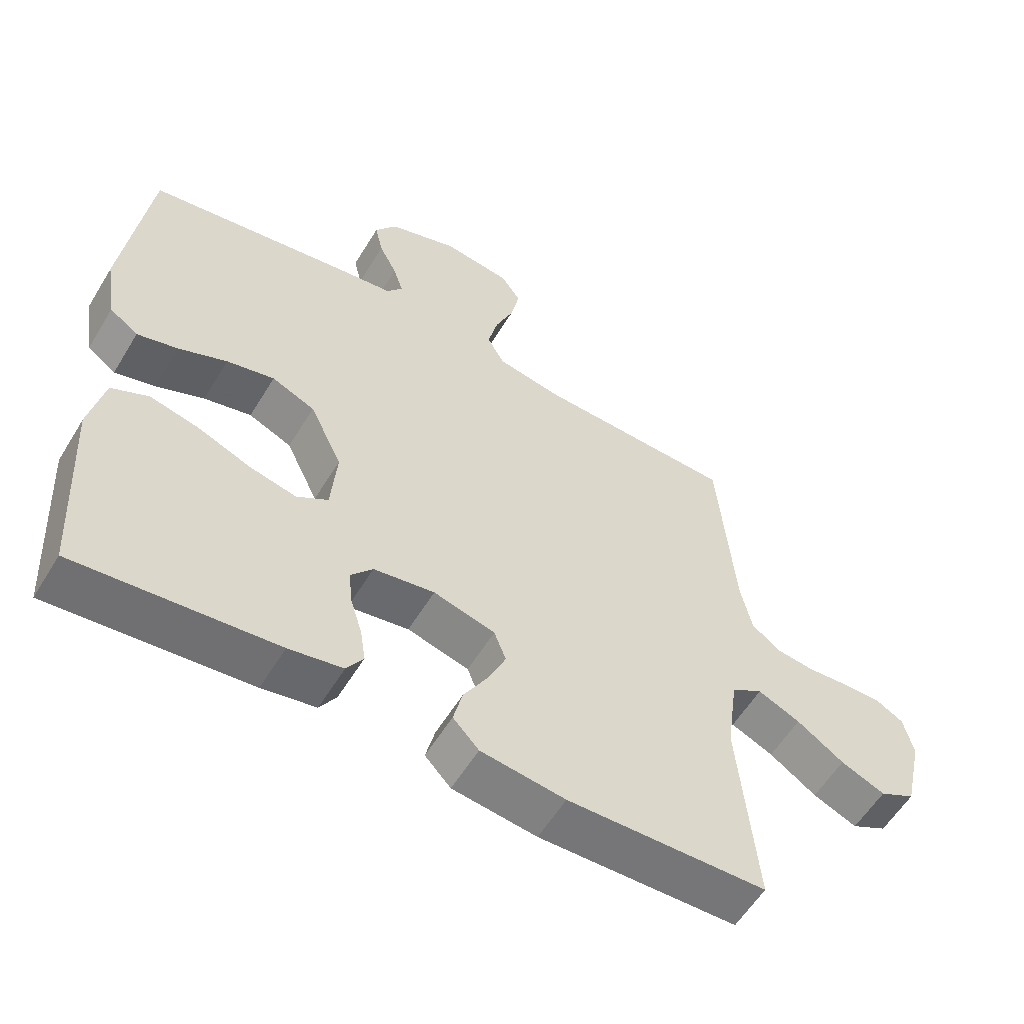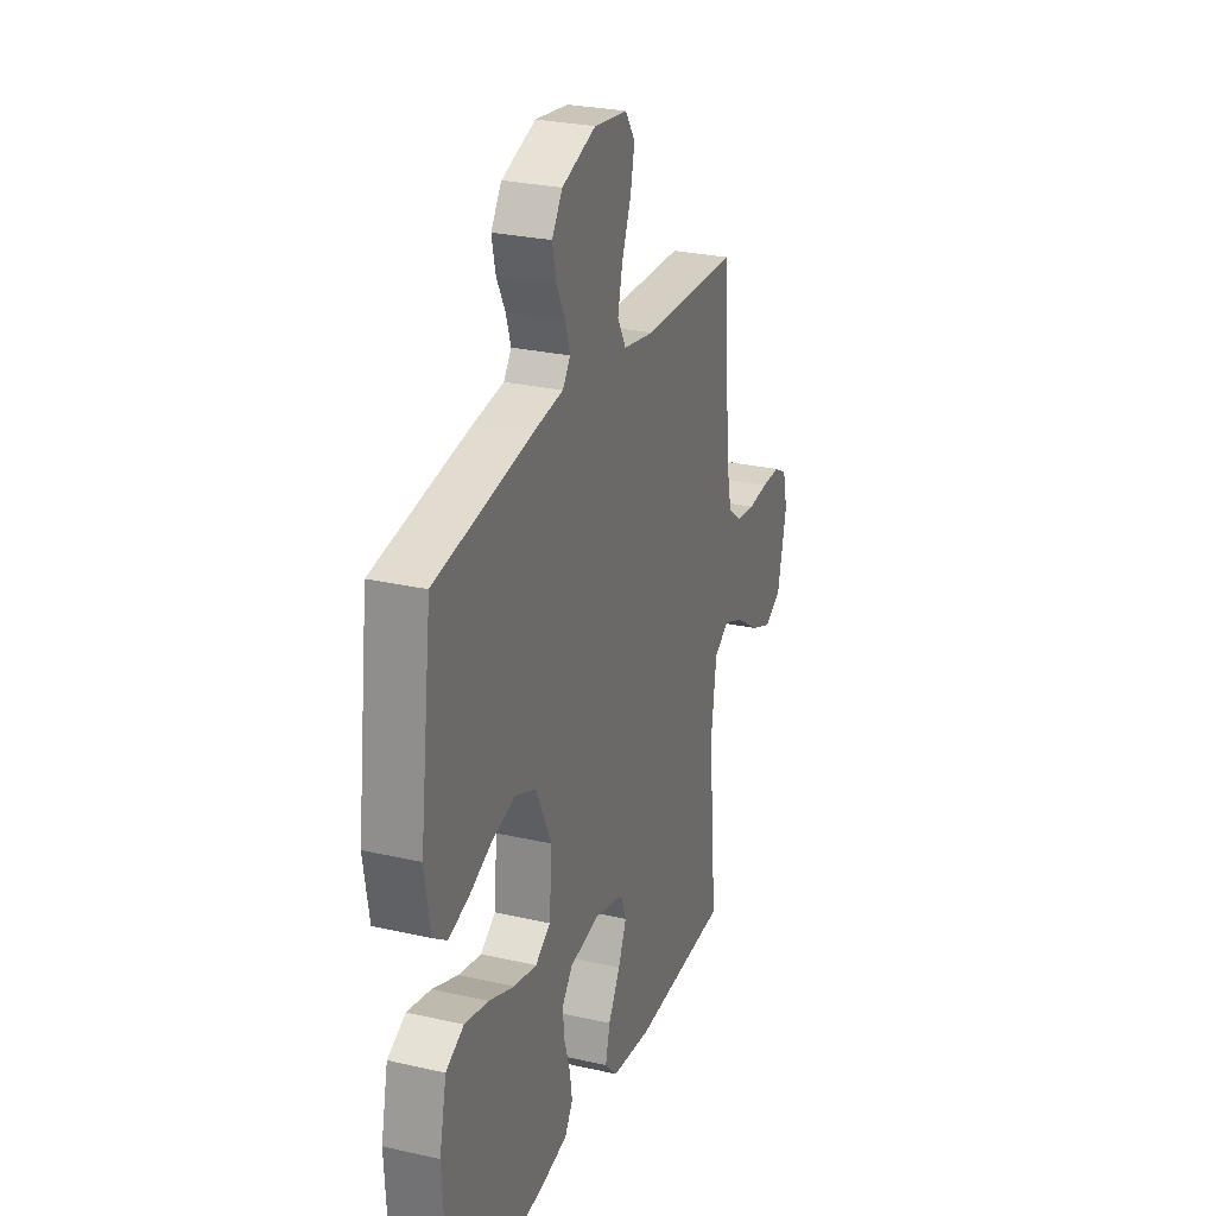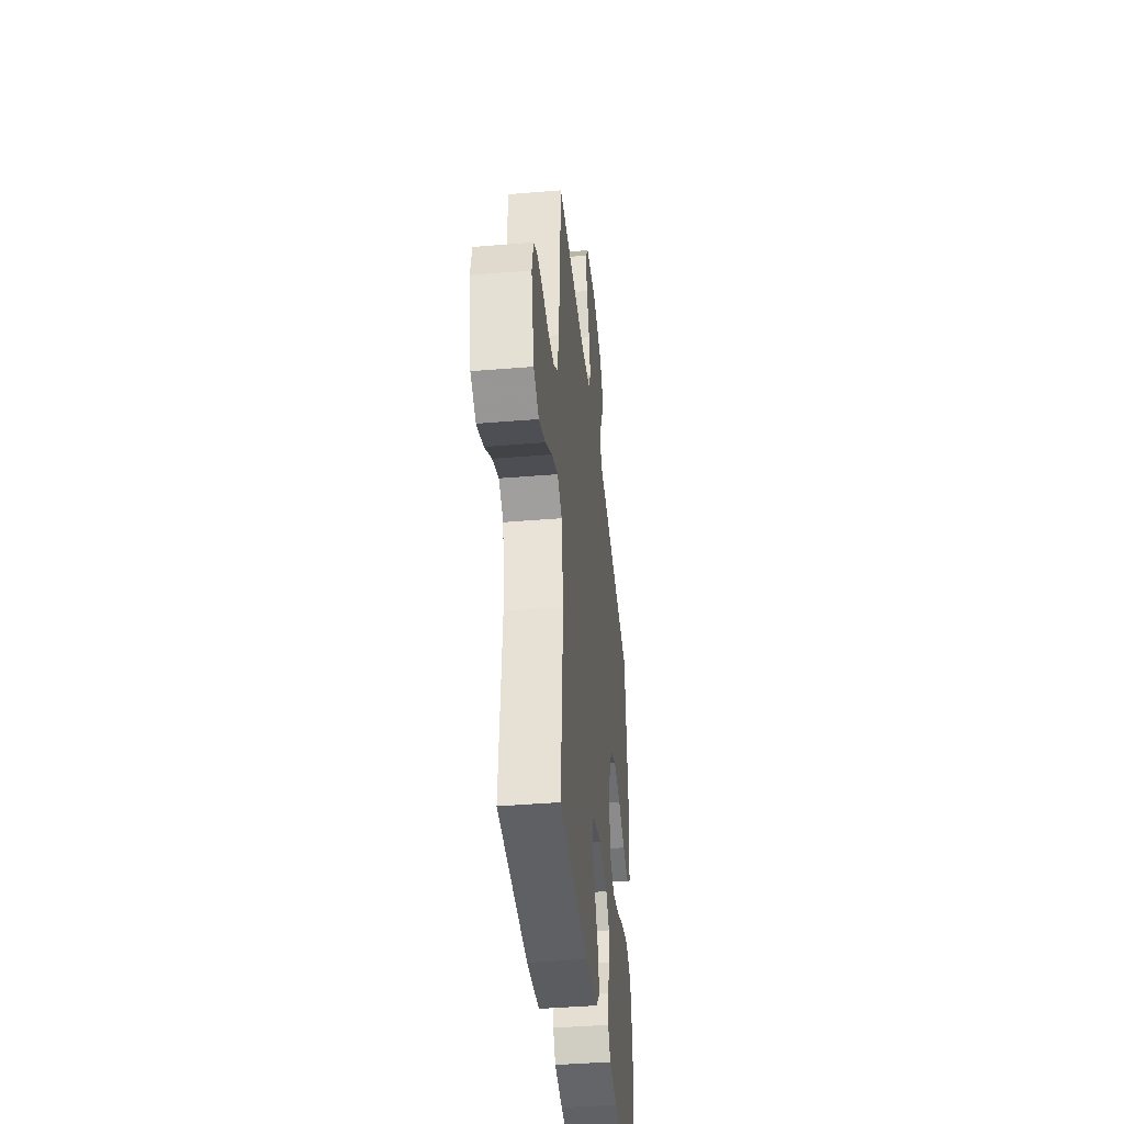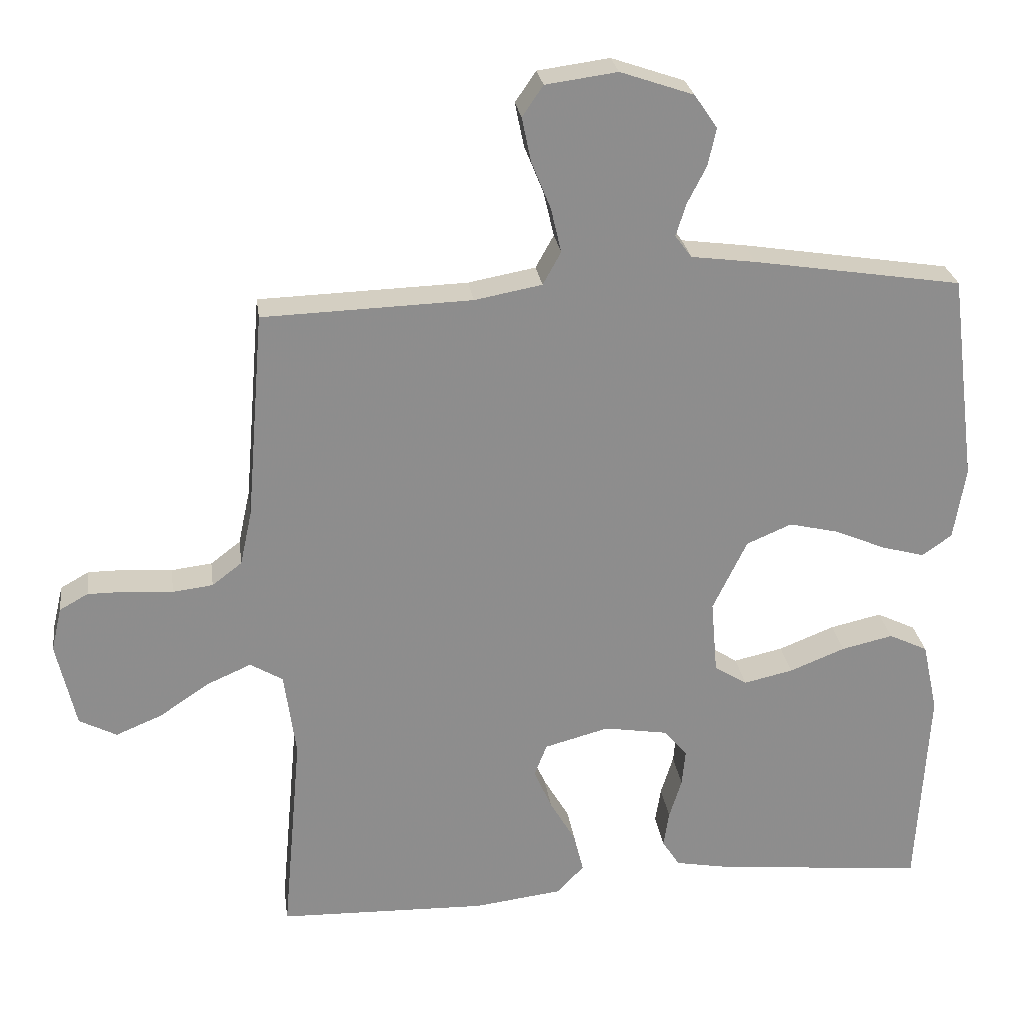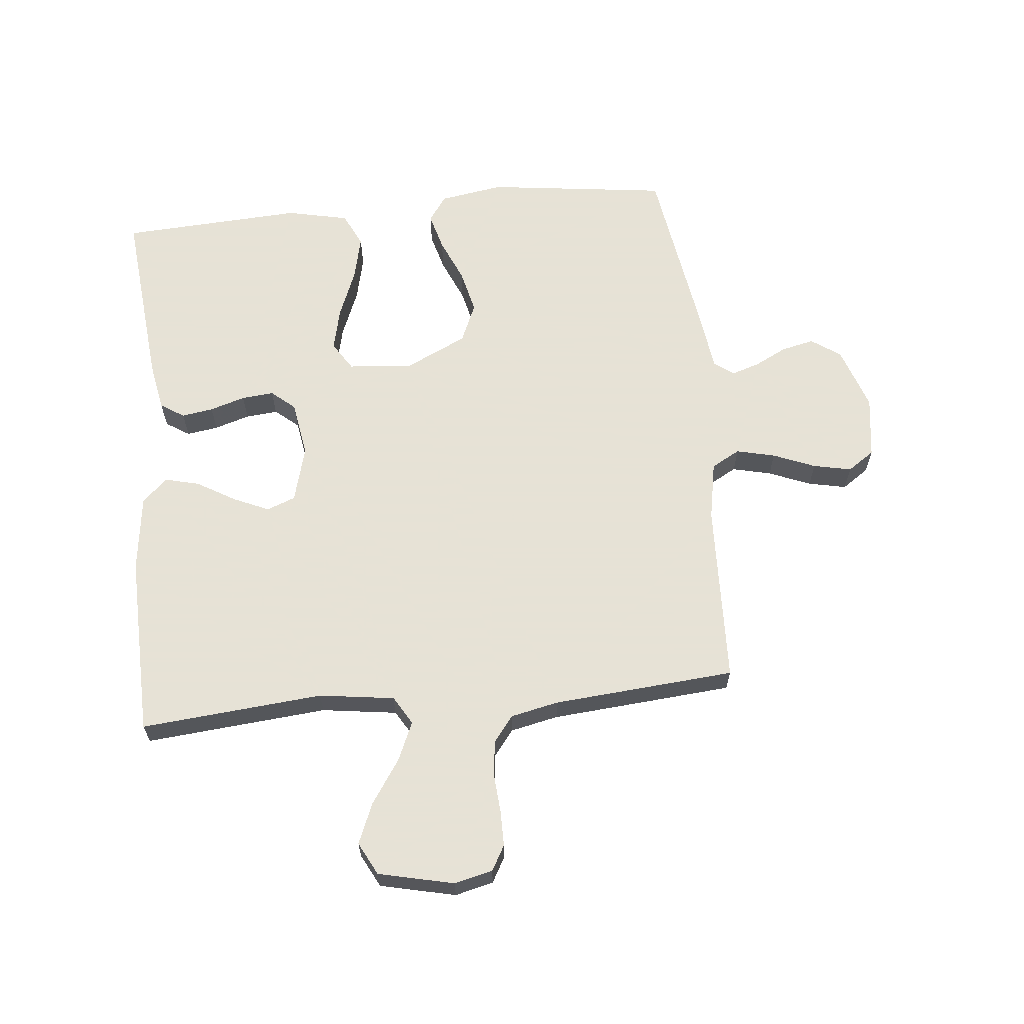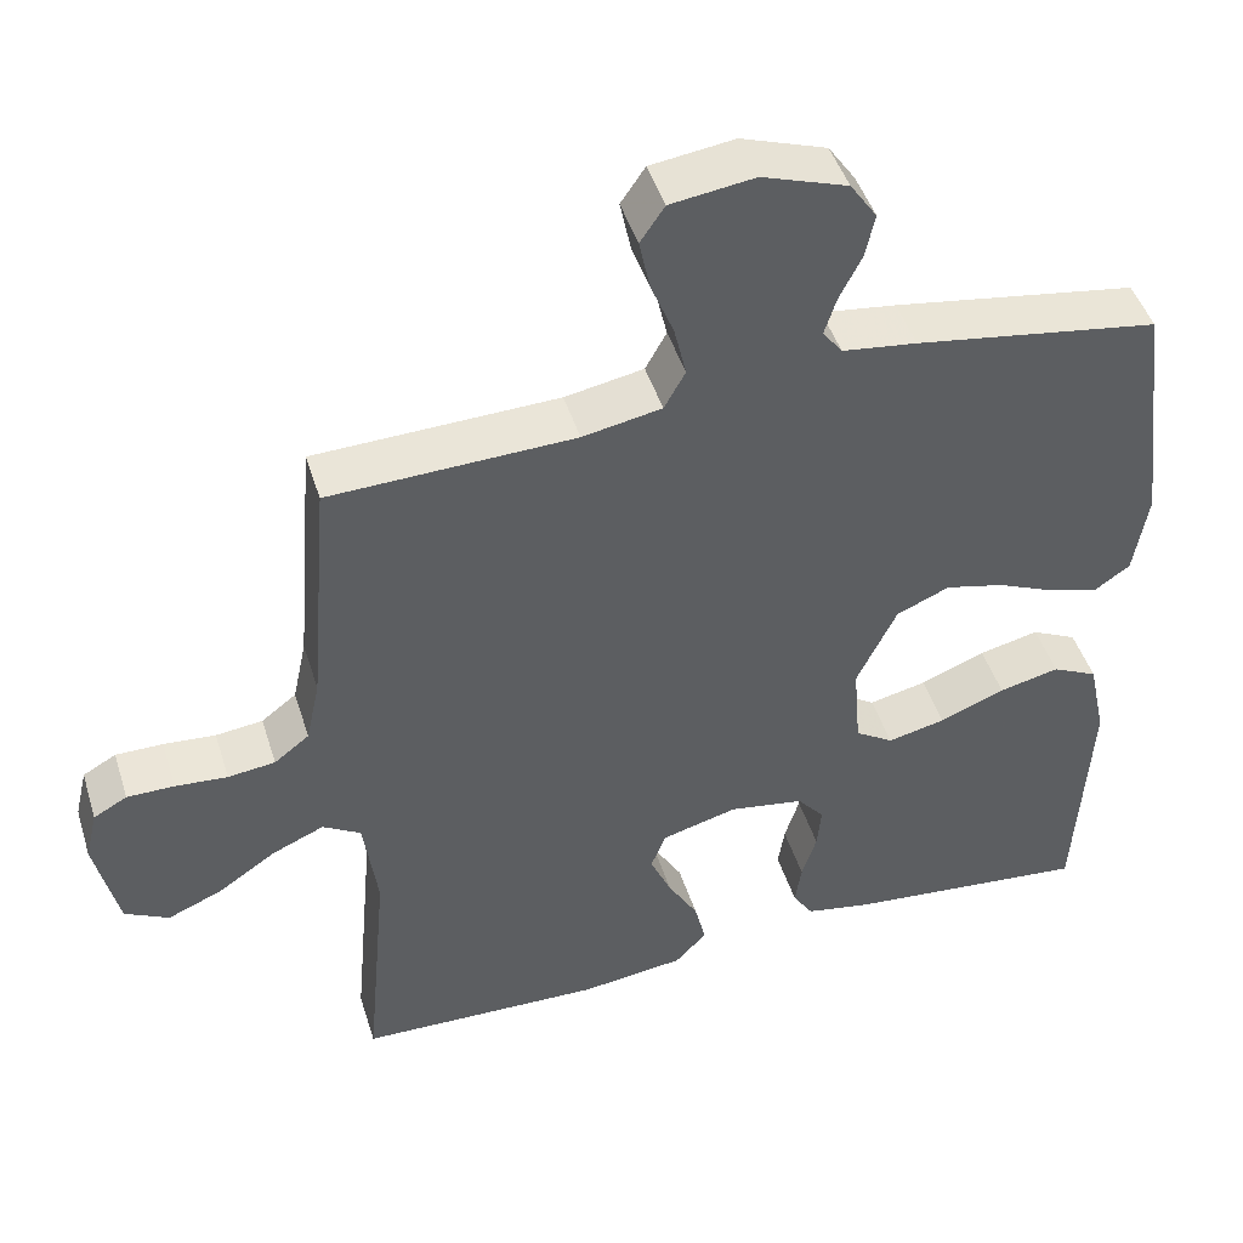
<metadata>
{"format":"obj","ext":"obj","renderer":"f3d","projection":"perspective","resolution":1024,"background":"white","views":[{"elev":-57.5,"azim":149.0,"up":"+Z"},{"elev":27.3,"azim":109.4,"up":"+Z"},{"elev":-41.1,"azim":-84.2,"up":"+Z"},{"elev":25.8,"azim":-7.7,"up":"+Z"},{"elev":63.8,"azim":-95.6,"up":"+Y"},{"elev":46.0,"azim":-17.1,"up":"+Z"}]}
</metadata>
<code>
v -0.5 0.07 -0.5
v -0.473 0.07 -0.2
v -0.49 0.07 -0.076
v -0.537 0.07 -0.048
v -0.601 0.07 -0.076
v -0.672 0.07 -0.124
v -0.739 0.07 -0.152
v -0.793 0.07 -0.124
v -0.821 0.07 0
v -0.806 0.07 0.063
v -0.765 0.07 0.086
v -0.707 0.07 0.086
v -0.643 0.07 0.081
v -0.585 0.07 0.088
v -0.542 0.07 0.121
v -0.525 0.07 0.2
v -0.5 0.07 0.5
v -0.2 0.07 0.51
v -0.103 0.07 0.528
v -0.077 0.07 0.575
v -0.092 0.07 0.639
v -0.12 0.07 0.708
v -0.133 0.07 0.771
v -0.103 0.07 0.815
v 0 0.07 0.829
v 0.105 0.07 0.793
v 0.138 0.07 0.745
v 0.126 0.07 0.691
v 0.099 0.07 0.638
v 0.084 0.07 0.591
v 0.108 0.07 0.559
v 0.2 0.07 0.547
v 0.5 0.07 0.5
v 0.538 0.07 0.2
v 0.521 0.07 0.095
v 0.478 0.07 0.065
v 0.416 0.07 0.082
v 0.344 0.07 0.113
v 0.272 0.07 0.13
v 0.207 0.07 0.102
v 0.158 0.07 0
v 0.167 0.07 -0.106
v 0.214 0.07 -0.136
v 0.285 0.07 -0.12
v 0.365 0.07 -0.088
v 0.439 0.07 -0.071
v 0.495 0.07 -0.098
v 0.517 0.07 -0.2
v 0.5 0.07 -0.5
v 0.2 0.07 -0.471
v 0.119 0.07 -0.456
v 0.094 0.07 -0.417
v 0.102 0.07 -0.365
v 0.12 0.07 -0.307
v 0.125 0.07 -0.254
v 0.092 0.07 -0.215
v 0 0.07 -0.2
v -0.093 0.07 -0.225
v -0.111 0.07 -0.272
v -0.085 0.07 -0.331
v -0.048 0.07 -0.394
v -0.034 0.07 -0.451
v -0.073 0.07 -0.492
v -0.2 0.07 -0.508
v -0.5 0 -0.5
v -0.473 0 -0.2
v -0.49 0 -0.076
v -0.537 0 -0.048
v -0.601 0 -0.076
v -0.672 0 -0.124
v -0.739 0 -0.152
v -0.793 0 -0.124
v -0.821 0 0
v -0.806 0 0.063
v -0.765 0 0.086
v -0.707 0 0.086
v -0.643 0 0.081
v -0.585 0 0.088
v -0.542 0 0.121
v -0.525 0 0.2
v -0.5 0 0.5
v -0.2 0 0.51
v -0.103 0 0.528
v -0.077 0 0.575
v -0.092 0 0.639
v -0.12 0 0.708
v -0.133 0 0.771
v -0.103 0 0.815
v 0 0 0.829
v 0.105 0 0.793
v 0.138 0 0.745
v 0.126 0 0.691
v 0.099 0 0.638
v 0.084 0 0.591
v 0.108 0 0.559
v 0.2 0 0.547
v 0.5 0 0.5
v 0.538 0 0.2
v 0.521 0 0.095
v 0.478 0 0.065
v 0.416 0 0.082
v 0.344 0 0.113
v 0.272 0 0.13
v 0.207 0 0.102
v 0.158 0 0
v 0.167 0 -0.106
v 0.214 0 -0.136
v 0.285 0 -0.12
v 0.365 0 -0.088
v 0.439 0 -0.071
v 0.495 0 -0.098
v 0.517 0 -0.2
v 0.5 0 -0.5
v 0.2 0 -0.471
v 0.119 0 -0.456
v 0.094 0 -0.417
v 0.102 0 -0.365
v 0.12 0 -0.307
v 0.125 0 -0.254
v 0.092 0 -0.215
v 0 0 -0.2
v -0.093 0 -0.225
v -0.111 0 -0.272
v -0.085 0 -0.331
v -0.048 0 -0.394
v -0.034 0 -0.451
v -0.073 0 -0.492
v -0.2 0 -0.508
f 64 1 2
f 63 64 2
f 62 63 2
f 61 62 2
f 60 61 2
f 59 60 2 3
f 58 59 3 4
f 57 58 4
f 56 57 4
f 52 53 54
f 51 52 54
f 50 51 54
f 49 50 54
f 48 49 54
f 47 48 54
f 46 47 54
f 45 46 54
f 44 45 54
f 43 44 54 55
f 42 43 55 56
f 36 37 38
f 35 36 38
f 34 35 38
f 33 34 38
f 32 33 38
f 31 32 38
f 30 31 38 39
f 27 28 29
f 26 27 29
f 25 26 29
f 24 25 29
f 23 24 29
f 22 23 29
f 21 22 29
f 20 21 29 30
f 30 39 40
f 20 30 40
f 19 20 40
f 16 17 18
f 19 40 41
f 18 19 41
f 16 18 41
f 15 16 41
f 11 12 13
f 10 11 13
f 9 10 13
f 8 9 13
f 7 8 13
f 6 7 13
f 5 6 13
f 4 5 13 14
f 41 42 56
f 15 41 56
f 14 15 56
f 4 14 56
f 66 65 128
f 66 128 127
f 66 127 126
f 66 126 125
f 66 125 124
f 67 66 124 123
f 68 67 123 122
f 68 122 121
f 68 121 120
f 118 117 116
f 118 116 115
f 118 115 114
f 118 114 113
f 118 113 112
f 118 112 111
f 118 111 110
f 118 110 109
f 118 109 108
f 119 118 108 107
f 120 119 107 106
f 102 101 100
f 102 100 99
f 102 99 98
f 102 98 97
f 102 97 96
f 102 96 95
f 103 102 95 94
f 93 92 91
f 93 91 90
f 93 90 89
f 93 89 88
f 93 88 87
f 93 87 86
f 93 86 85
f 94 93 85 84
f 104 103 94
f 104 94 84
f 104 84 83
f 82 81 80
f 105 104 83
f 105 83 82
f 105 82 80
f 105 80 79
f 77 76 75
f 77 75 74
f 77 74 73
f 77 73 72
f 77 72 71
f 77 71 70
f 77 70 69
f 78 77 69 68
f 120 106 105
f 120 105 79
f 120 79 78
f 120 78 68
f 1 65 66 2
f 2 66 67 3
f 3 67 68 4
f 4 68 69 5
f 5 69 70 6
f 6 70 71 7
f 7 71 72 8
f 8 72 73 9
f 9 73 74 10
f 10 74 75 11
f 11 75 76 12
f 12 76 77 13
f 13 77 78 14
f 14 78 79 15
f 15 79 80 16
f 16 80 81 17
f 17 81 82 18
f 18 82 83 19
f 19 83 84 20
f 20 84 85 21
f 21 85 86 22
f 22 86 87 23
f 23 87 88 24
f 24 88 89 25
f 25 89 90 26
f 26 90 91 27
f 27 91 92 28
f 28 92 93 29
f 29 93 94 30
f 30 94 95 31
f 31 95 96 32
f 32 96 97 33
f 33 97 98 34
f 34 98 99 35
f 35 99 100 36
f 36 100 101 37
f 37 101 102 38
f 38 102 103 39
f 39 103 104 40
f 40 104 105 41
f 41 105 106 42
f 42 106 107 43
f 43 107 108 44
f 44 108 109 45
f 45 109 110 46
f 46 110 111 47
f 47 111 112 48
f 48 112 113 49
f 49 113 114 50
f 50 114 115 51
f 51 115 116 52
f 52 116 117 53
f 53 117 118 54
f 54 118 119 55
f 55 119 120 56
f 56 120 121 57
f 57 121 122 58
f 58 122 123 59
f 59 123 124 60
f 60 124 125 61
f 61 125 126 62
f 62 126 127 63
f 63 127 128 64
f 64 128 65 1

</code>
